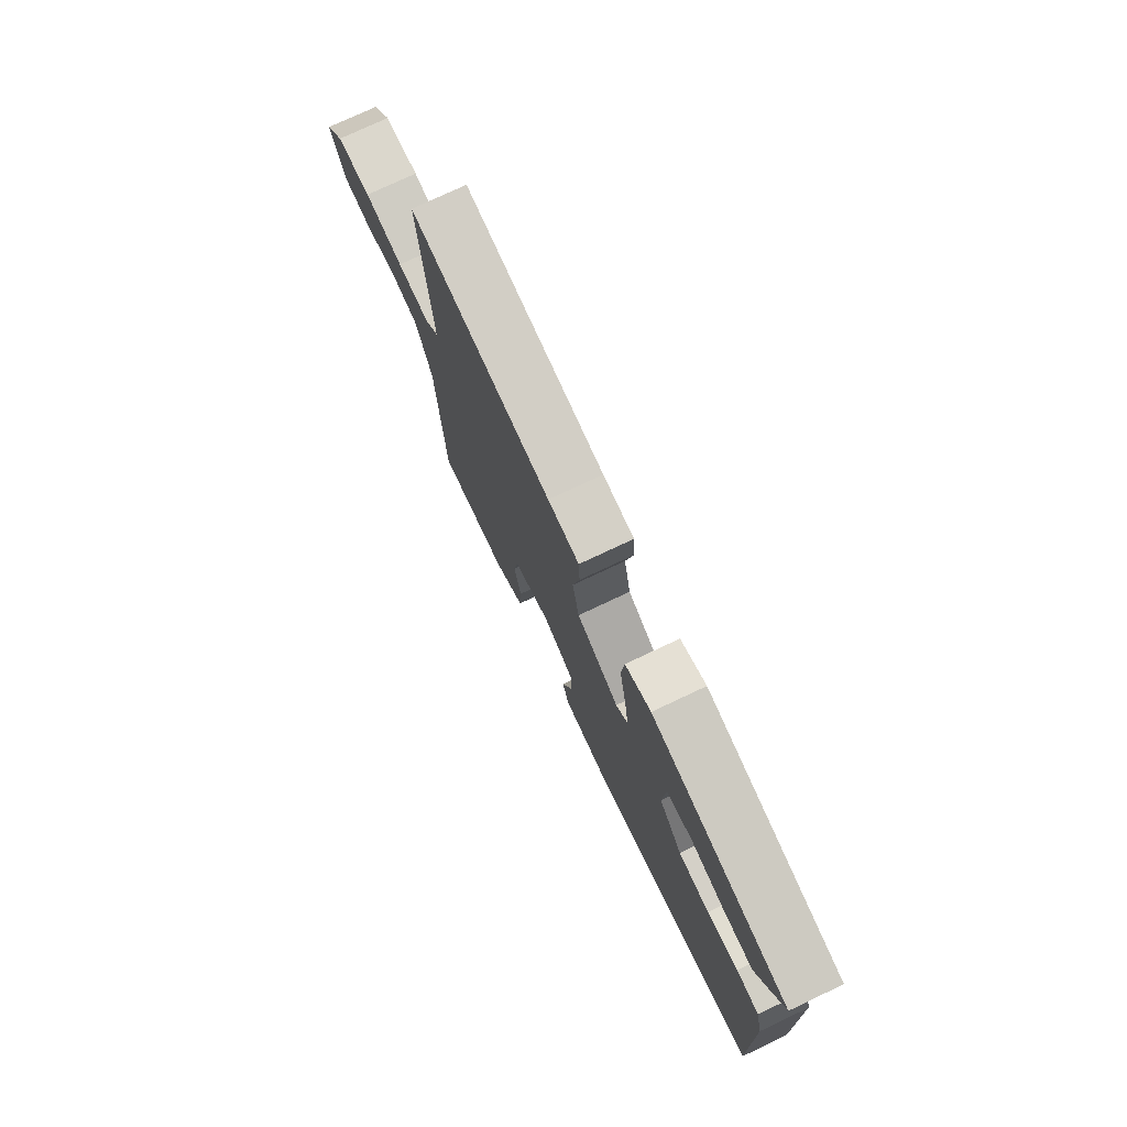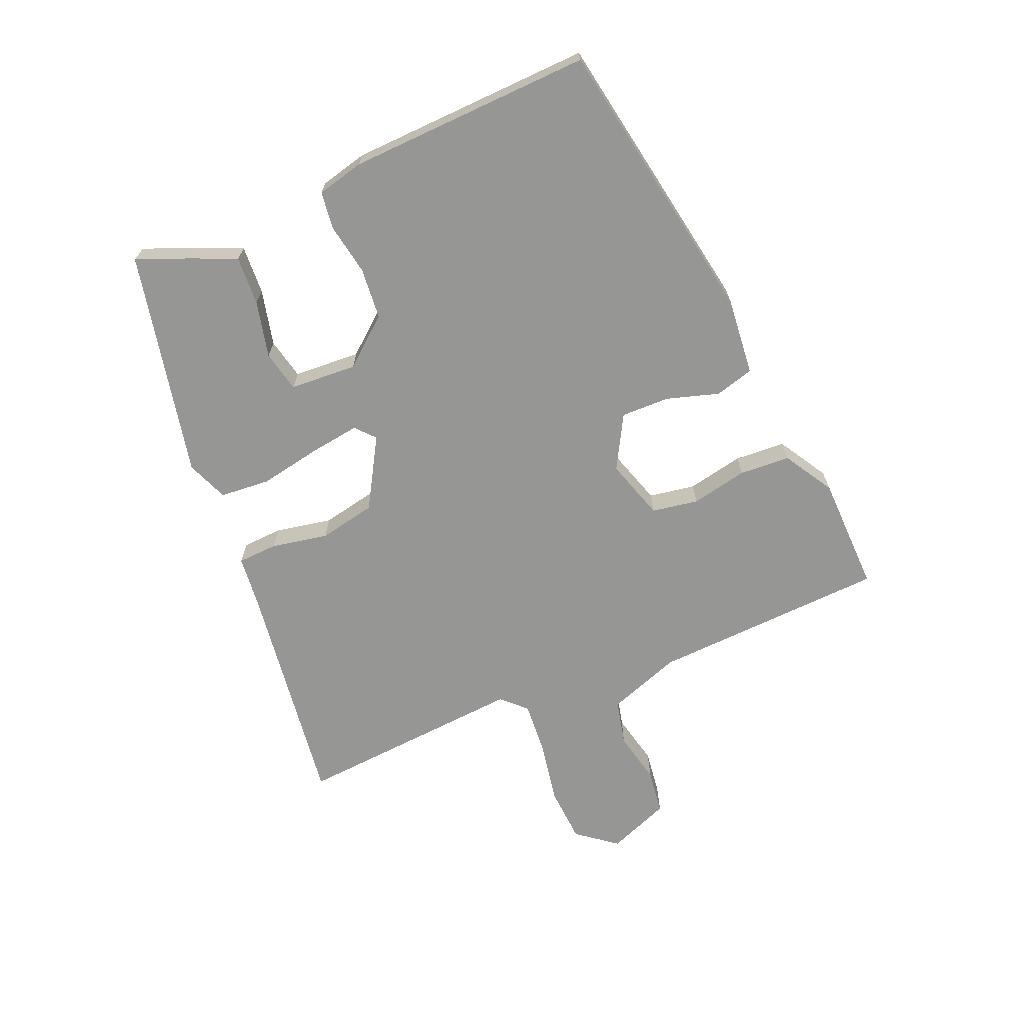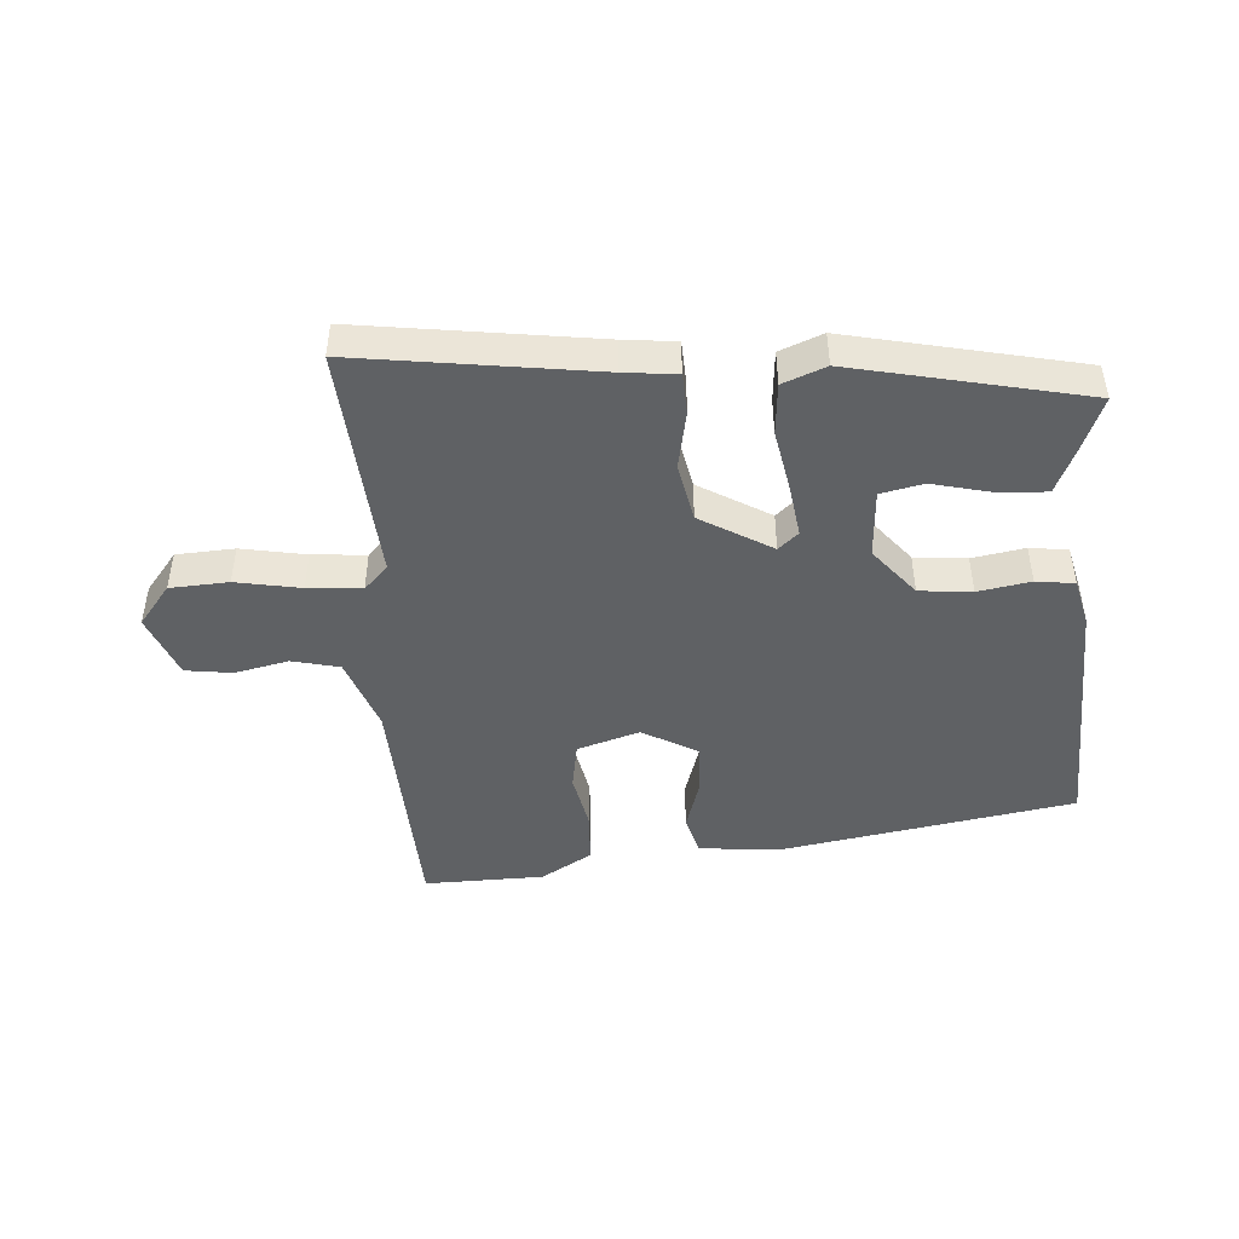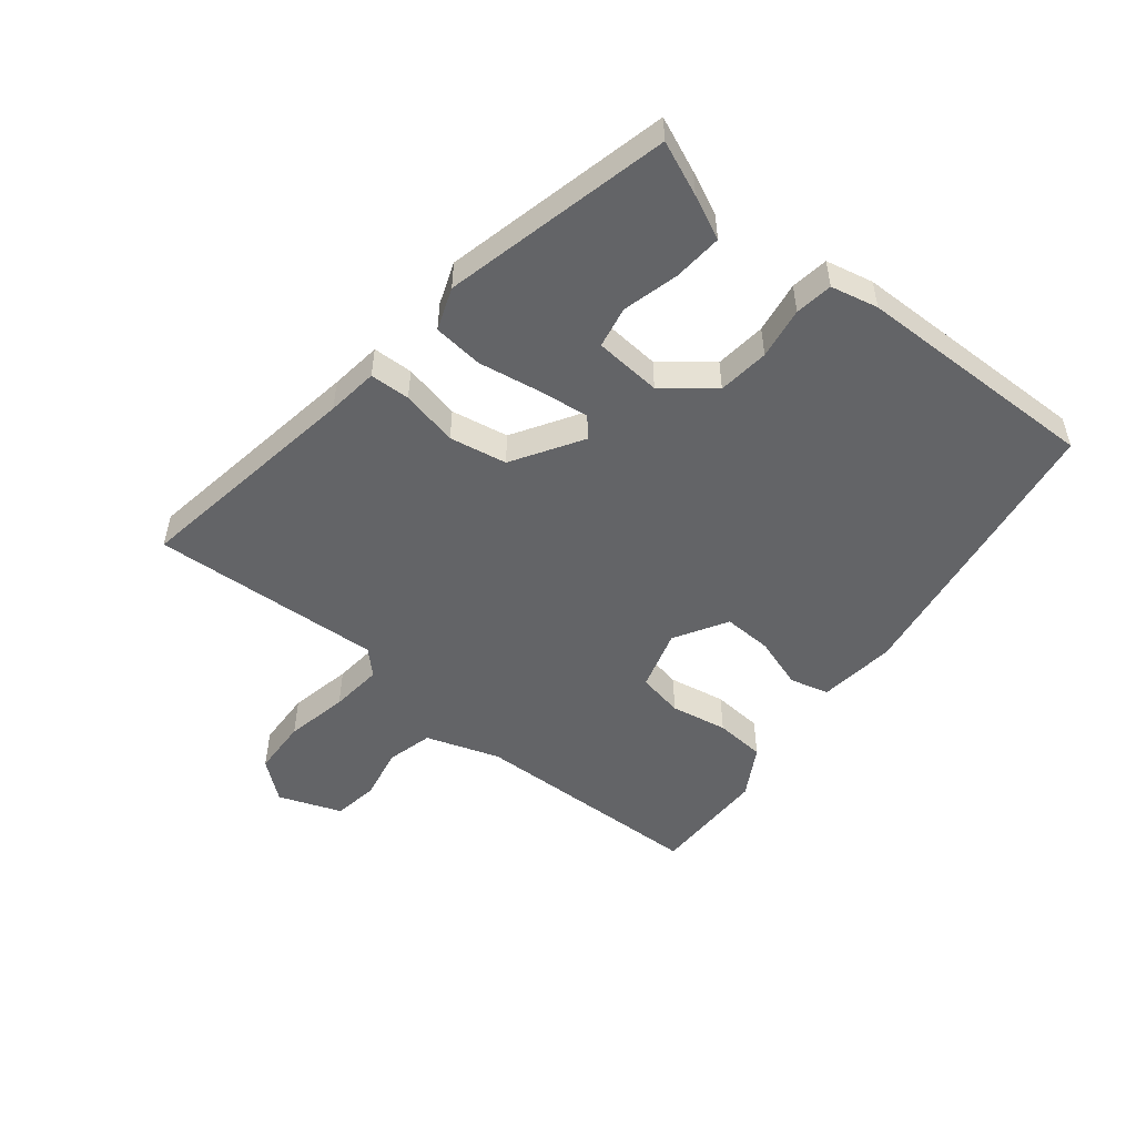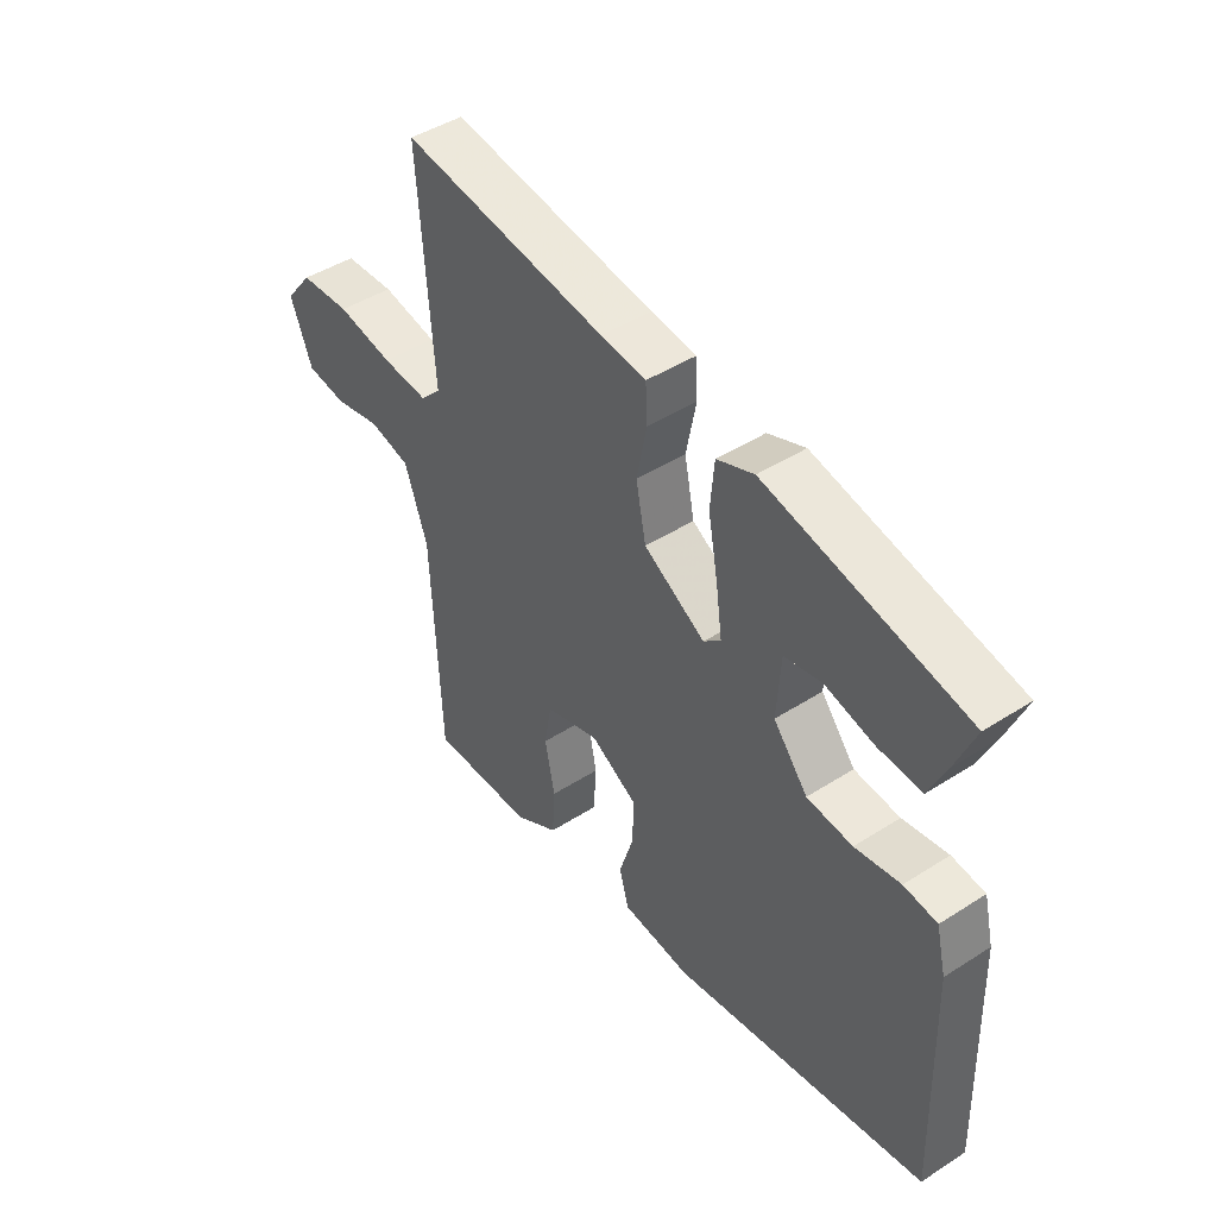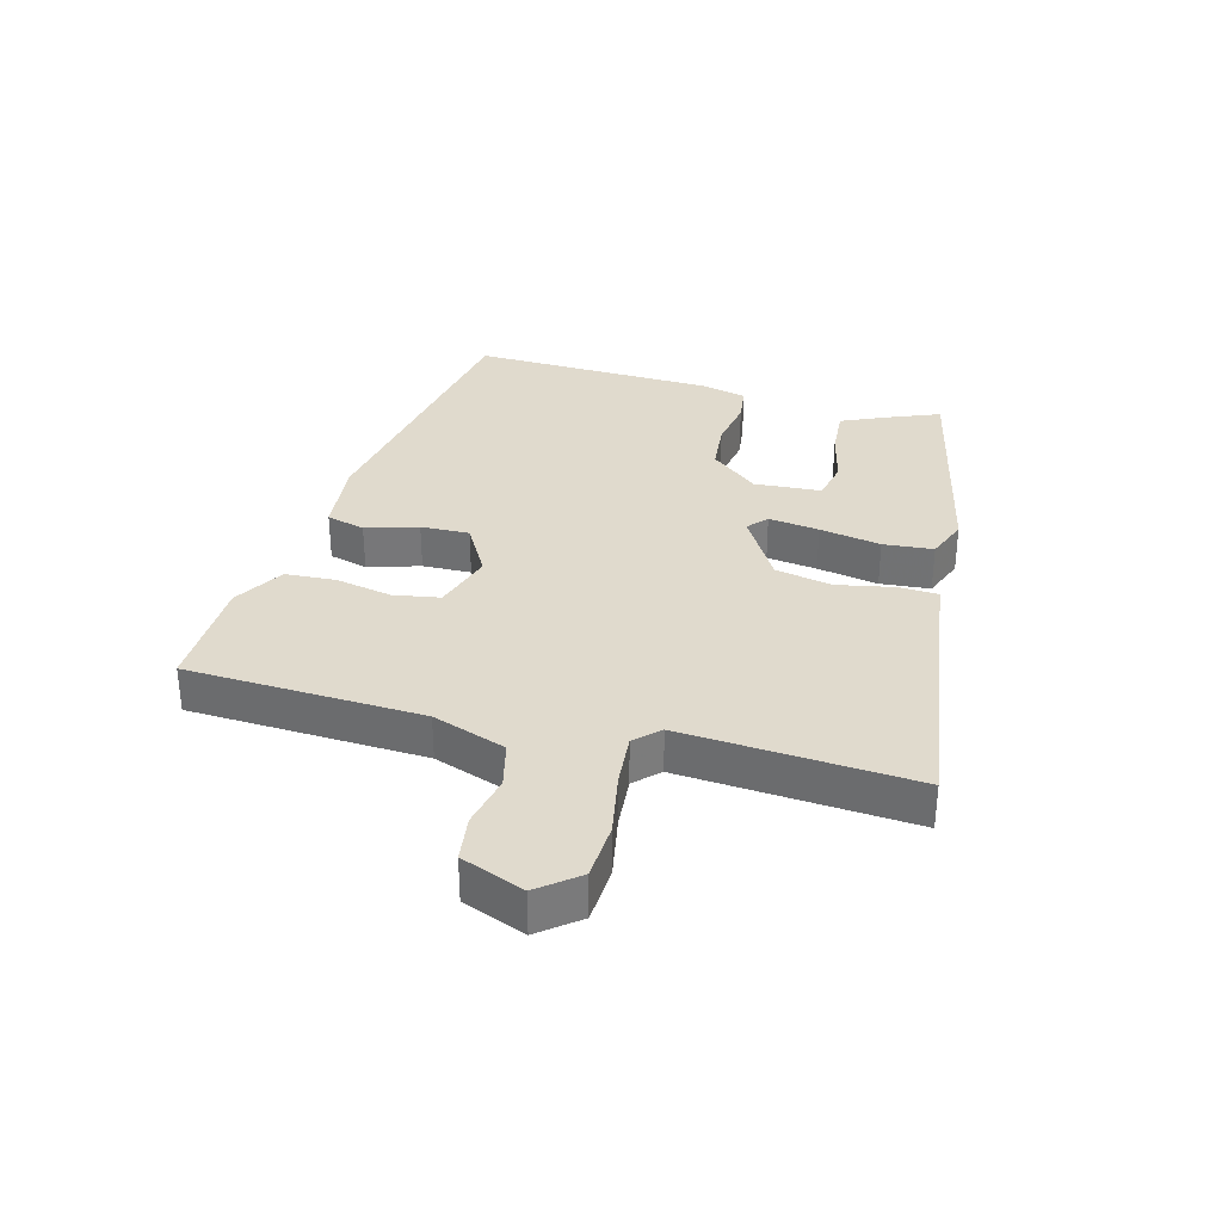
<metadata>
{"format":"obj","ext":"obj","renderer":"f3d","projection":"perspective","resolution":1024,"background":"white","views":[{"elev":75.7,"azim":64.7,"up":"+Z"},{"elev":-67.7,"azim":113.3,"up":"+Y"},{"elev":-46.2,"azim":4.2,"up":"+Y"},{"elev":-51.2,"azim":50.4,"up":"+Y"},{"elev":45.0,"azim":53.4,"up":"+Z"},{"elev":33.0,"azim":-74.9,"up":"+Y"}]}
</metadata>
<code>
v -0.488 0.07 0.551
v -0.117 0.07 0.498
v -0.035 0.07 0.489
v -0.032 0.07 0.425
v -0.05 0.07 0.334
v -0.032 0.07 0.243
v 0.079 0.07 0.177
v 0.11 0.07 0.204
v 0.099 0.07 0.285
v 0.081 0.07 0.383
v 0.088 0.07 0.463
v 0.155 0.07 0.489
v 0.516 0.07 0.409
v 0.481 0.07 0.323
v 0.45 0.07 0.254
v 0.372 0.07 0.259
v 0.282 0.07 0.281
v 0.216 0.07 0.267
v 0.209 0.07 0.16
v 0.271 0.07 0.084
v 0.353 0.07 0.076
v 0.435 0.07 0.09
v 0.495 0.07 0.082
v 0.513 0.07 0.007
v 0.525 0.07 -0.382
v 0.064 0.07 -0.459
v -0.06 0.07 -0.446
v -0.077 0.07 -0.384
v -0.051 0.07 -0.301
v -0.049 0.07 -0.223
v -0.134 0.07 -0.175
v -0.231 0.07 -0.205
v -0.244 0.07 -0.279
v -0.226 0.07 -0.369
v -0.231 0.07 -0.45
v -0.311 0.07 -0.497
v -0.498 0.07 -0.5
v -0.514 0.07 -0.124
v -0.555 0.07 -0.007
v -0.629 0.07 0.011
v -0.713 0.07 -0.007
v -0.786 0.07 0.003
v -0.825 0.07 0.103
v -0.775 0.07 0.166
v -0.684 0.07 0.171
v -0.583 0.07 0.152
v -0.499 0.07 0.145
v -0.462 0.07 0.183
v -0.488 0 0.551
v -0.117 0 0.498
v -0.035 0 0.489
v -0.032 0 0.425
v -0.05 0 0.334
v -0.032 0 0.243
v 0.079 0 0.177
v 0.11 0 0.204
v 0.099 0 0.285
v 0.081 0 0.383
v 0.088 0 0.463
v 0.155 0 0.489
v 0.516 0 0.409
v 0.481 0 0.323
v 0.45 0 0.254
v 0.372 0 0.259
v 0.282 0 0.281
v 0.216 0 0.267
v 0.209 0 0.16
v 0.271 0 0.084
v 0.353 0 0.076
v 0.435 0 0.09
v 0.495 0 0.082
v 0.513 0 0.007
v 0.525 0 -0.382
v 0.064 0 -0.459
v -0.06 0 -0.446
v -0.077 0 -0.384
v -0.051 0 -0.301
v -0.049 0 -0.223
v -0.134 0 -0.175
v -0.231 0 -0.205
v -0.244 0 -0.279
v -0.226 0 -0.369
v -0.231 0 -0.45
v -0.311 0 -0.497
v -0.498 0 -0.5
v -0.514 0 -0.124
v -0.555 0 -0.007
v -0.629 0 0.011
v -0.713 0 -0.007
v -0.786 0 0.003
v -0.825 0 0.103
v -0.775 0 0.166
v -0.684 0 0.171
v -0.583 0 0.152
v -0.499 0 0.145
v -0.462 0 0.183
f 44 45 46
f 43 44 46
f 42 43 46
f 41 42 46
f 40 41 46
f 39 40 46 47
f 38 39 47 48
f 37 38 48
f 36 37 48
f 35 36 48
f 34 35 48
f 33 34 48
f 27 28 29
f 26 27 29
f 25 26 29
f 24 25 29
f 23 24 29
f 22 23 29
f 21 22 29
f 20 21 29 30
f 19 20 30 31
f 15 16 17
f 14 15 17
f 13 14 17
f 12 13 17
f 11 12 17
f 10 11 17
f 9 10 17 18
f 8 9 18 19
f 2 3 4 5
f 2 5 6
f 48 1 2
f 33 48 2
f 32 33 2
f 19 31 32
f 8 19 32
f 7 8 32
f 6 7 32
f 2 6 32
f 94 93 92
f 94 92 91
f 94 91 90
f 94 90 89
f 94 89 88
f 95 94 88 87
f 96 95 87 86
f 96 86 85
f 96 85 84
f 96 84 83
f 96 83 82
f 96 82 81
f 77 76 75
f 77 75 74
f 77 74 73
f 77 73 72
f 77 72 71
f 77 71 70
f 77 70 69
f 78 77 69 68
f 79 78 68 67
f 65 64 63
f 65 63 62
f 65 62 61
f 65 61 60
f 65 60 59
f 65 59 58
f 66 65 58 57
f 67 66 57 56
f 53 52 51 50
f 54 53 50
f 50 49 96
f 50 96 81
f 50 81 80
f 80 79 67
f 80 67 56
f 80 56 55
f 80 55 54
f 80 54 50
f 1 49 50 2
f 2 50 51 3
f 3 51 52 4
f 4 52 53 5
f 5 53 54 6
f 6 54 55 7
f 7 55 56 8
f 8 56 57 9
f 9 57 58 10
f 10 58 59 11
f 11 59 60 12
f 12 60 61 13
f 13 61 62 14
f 14 62 63 15
f 15 63 64 16
f 16 64 65 17
f 17 65 66 18
f 18 66 67 19
f 19 67 68 20
f 20 68 69 21
f 21 69 70 22
f 22 70 71 23
f 23 71 72 24
f 24 72 73 25
f 25 73 74 26
f 26 74 75 27
f 27 75 76 28
f 28 76 77 29
f 29 77 78 30
f 30 78 79 31
f 31 79 80 32
f 32 80 81 33
f 33 81 82 34
f 34 82 83 35
f 35 83 84 36
f 36 84 85 37
f 37 85 86 38
f 38 86 87 39
f 39 87 88 40
f 40 88 89 41
f 41 89 90 42
f 42 90 91 43
f 43 91 92 44
f 44 92 93 45
f 45 93 94 46
f 46 94 95 47
f 47 95 96 48
f 48 96 49 1

</code>
